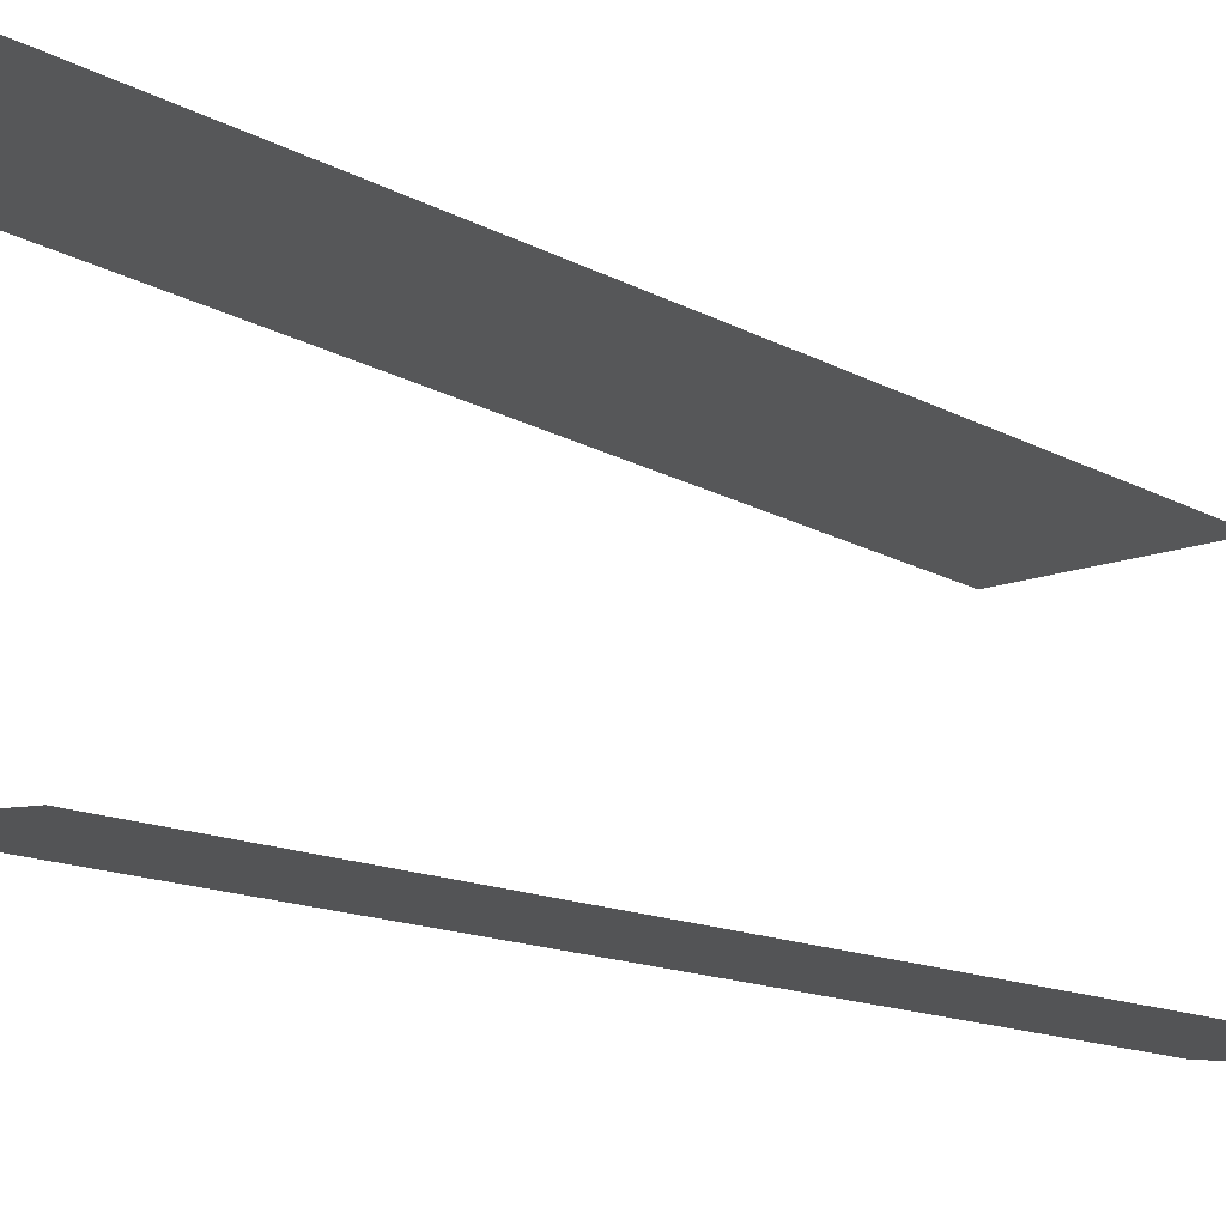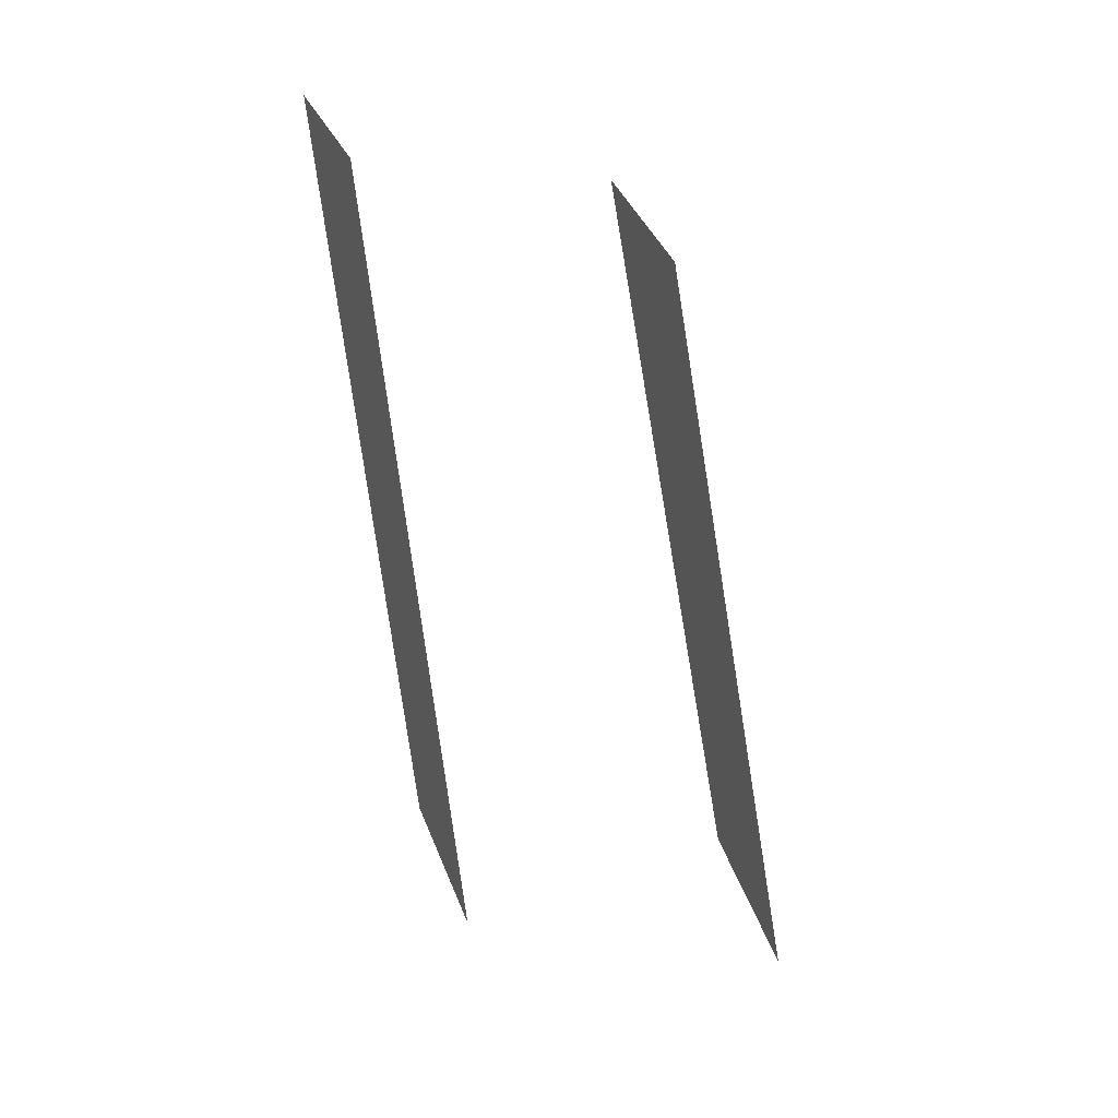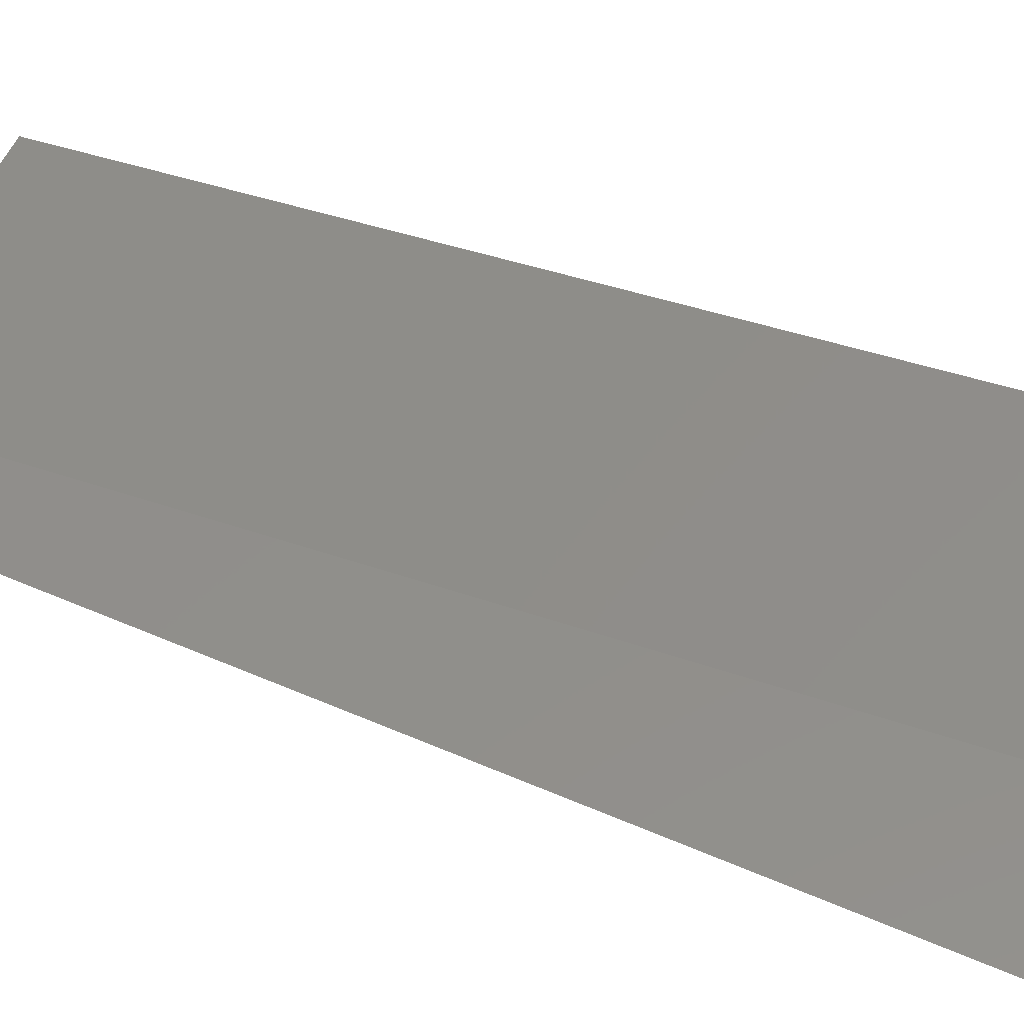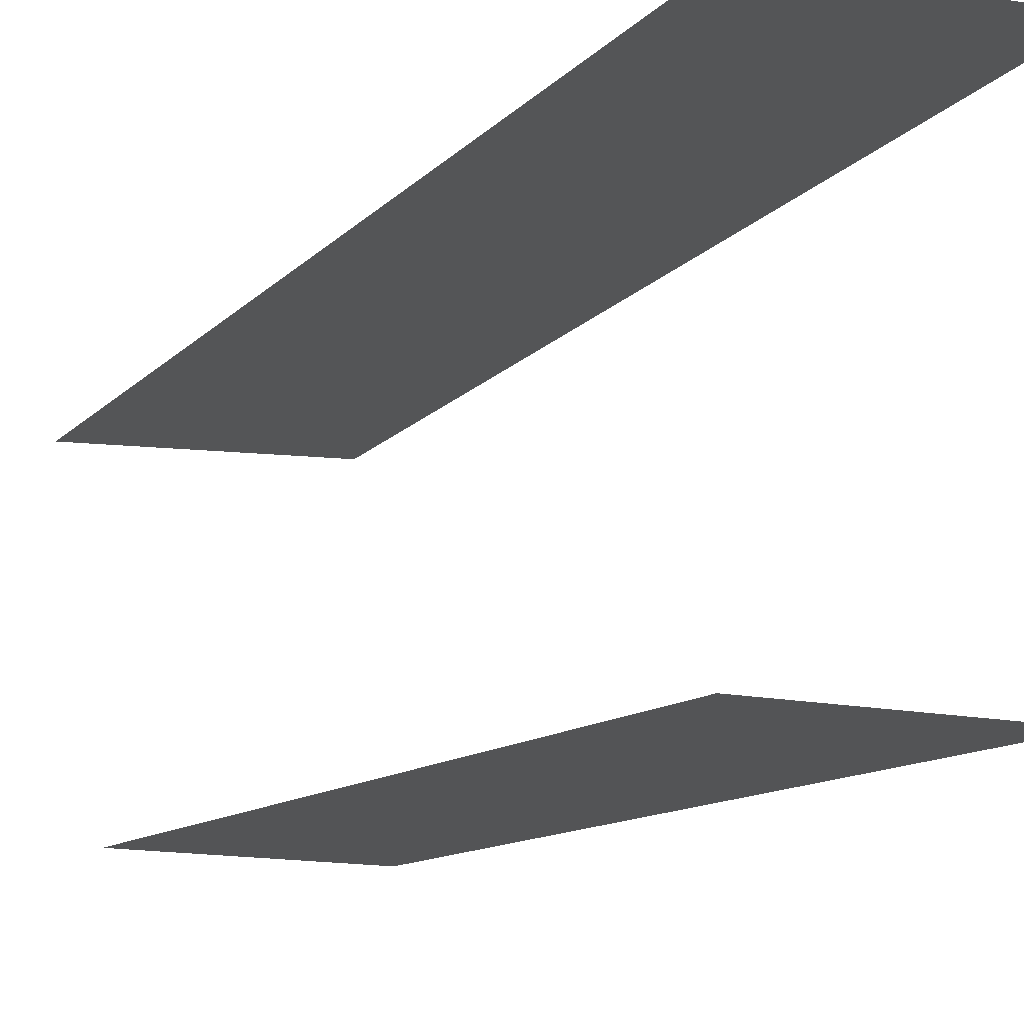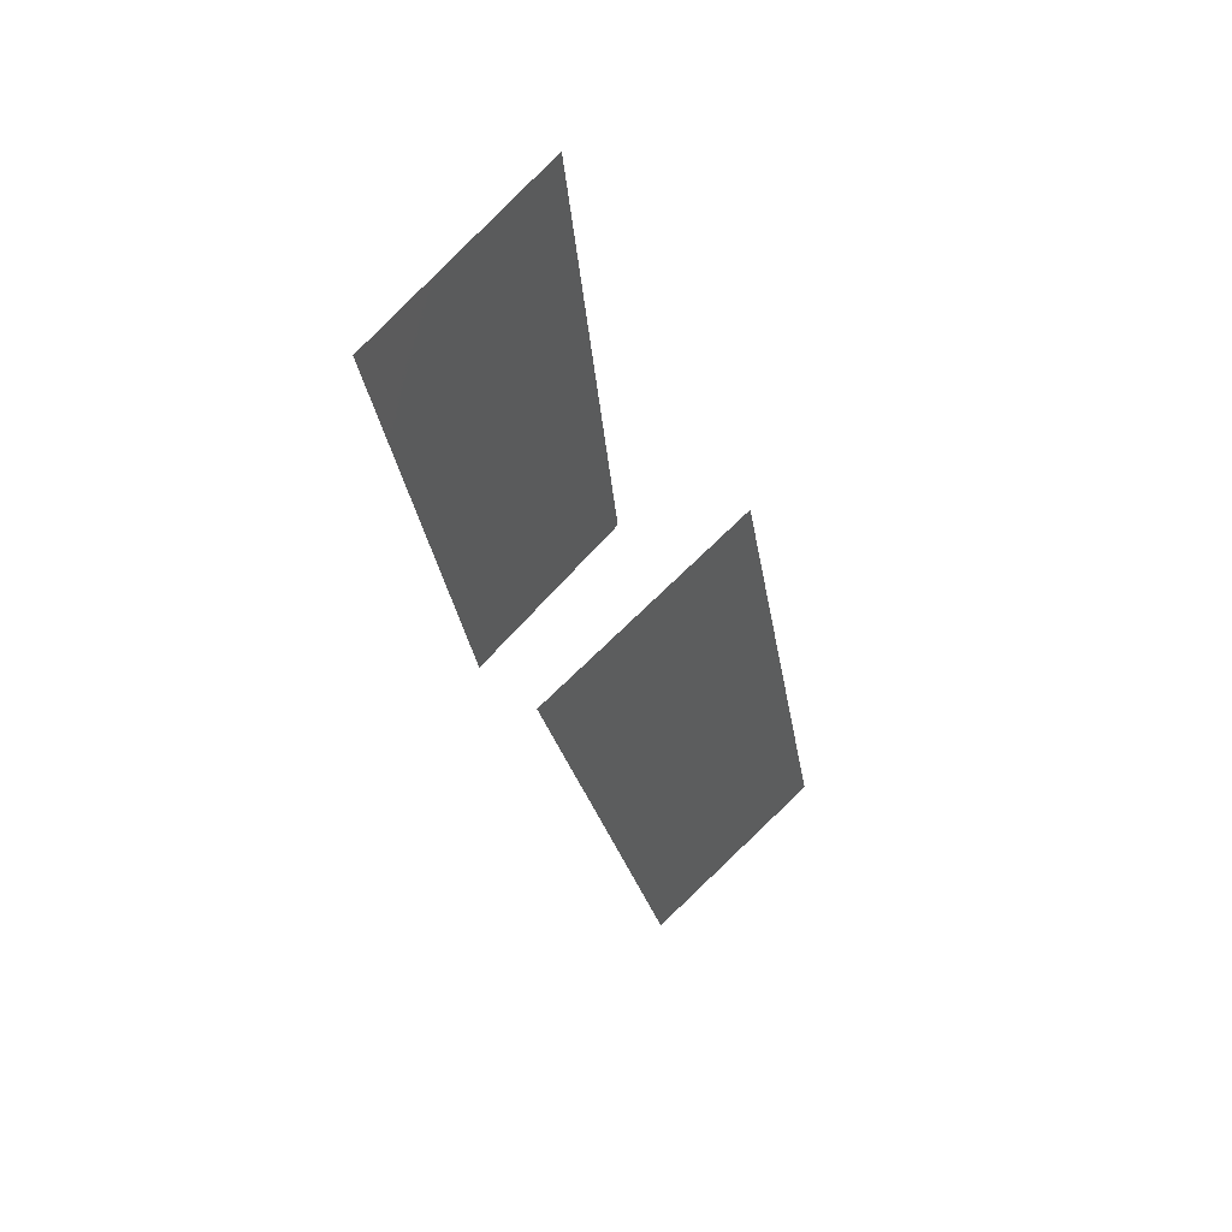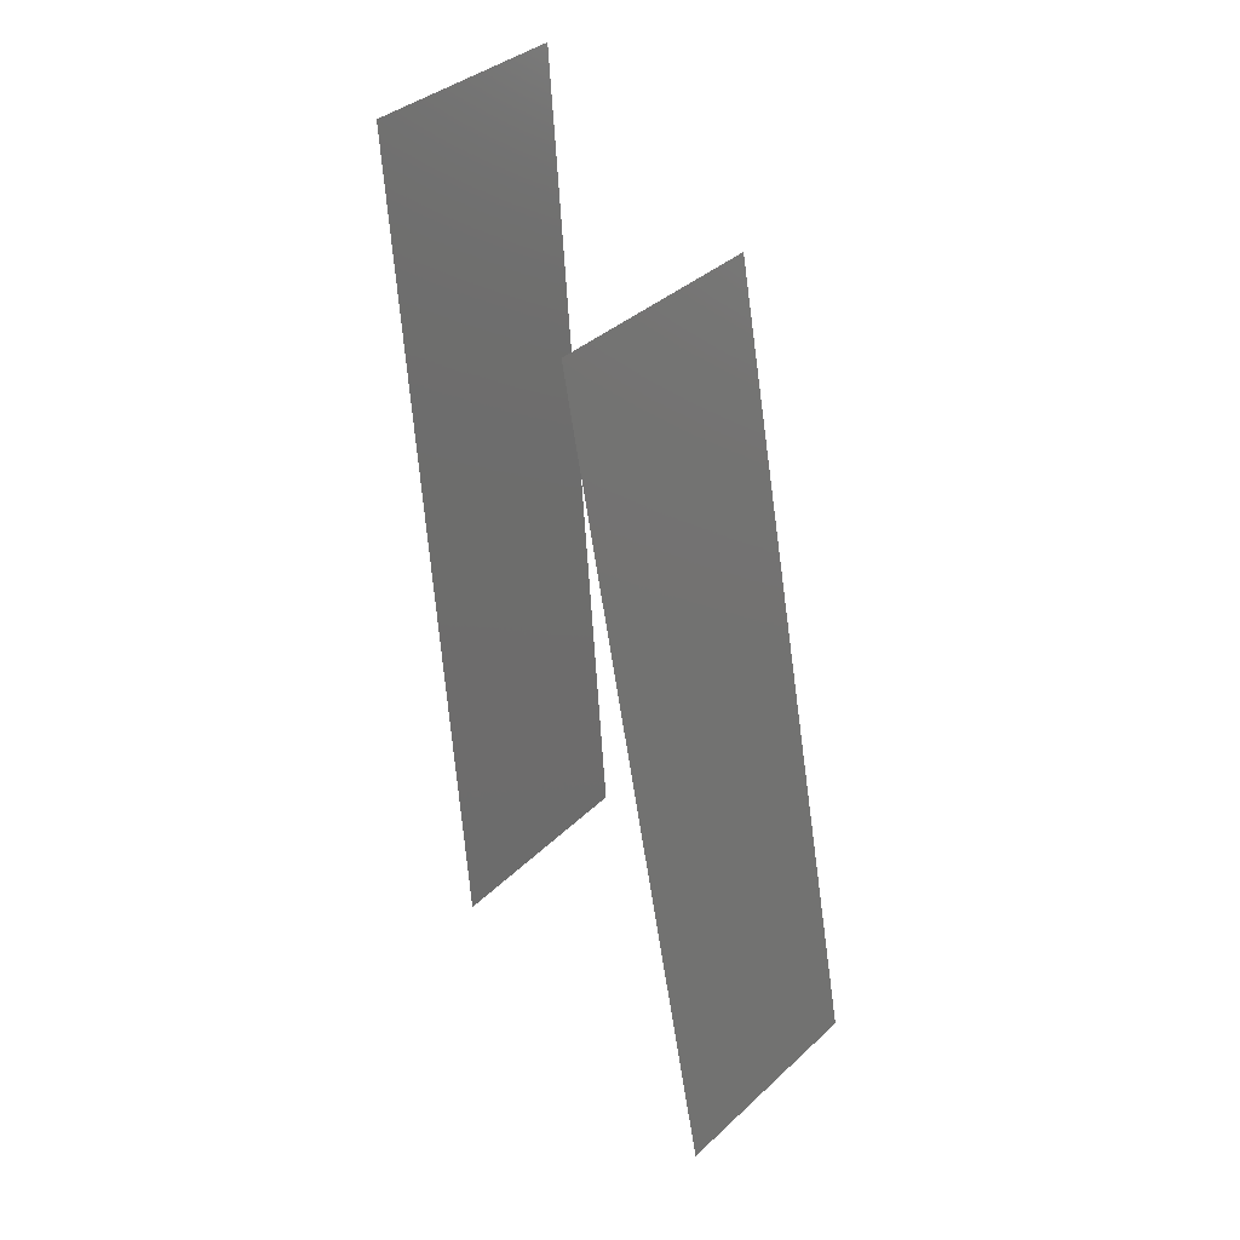
<metadata>
{"format":"stl","ext":"stl","renderer":"f3d","projection":"perspective","resolution":1024,"background":"white","views":[{"elev":-9.5,"azim":-126.0,"up":"+Y"},{"elev":29.0,"azim":76.9,"up":"+Z"},{"elev":56.9,"azim":115.8,"up":"+Y"},{"elev":-5.1,"azim":151.6,"up":"+Y"},{"elev":77.6,"azim":136.6,"up":"+Z"},{"elev":36.9,"azim":131.3,"up":"+Z"}]}
</metadata>
<code>
# stl→obj: 8 verts, 6 faces
v -0.3298 -0.5447 1.309
v 0.1267 -0.5154 1.321
v 0.09218 -0.6798 3.035
v -0.3643 -0.709 3.023
v -0.2161 -0.1251 2.855
v 0.2408 -0.1239 2.849
v 0.2161 0.1743 1.153
v -0.2408 0.1732 1.16
f 1 2 3
f 2 1 3
f 3 4 1
f 4 3 1
f 5 6 7
f 8 7 5

</code>
